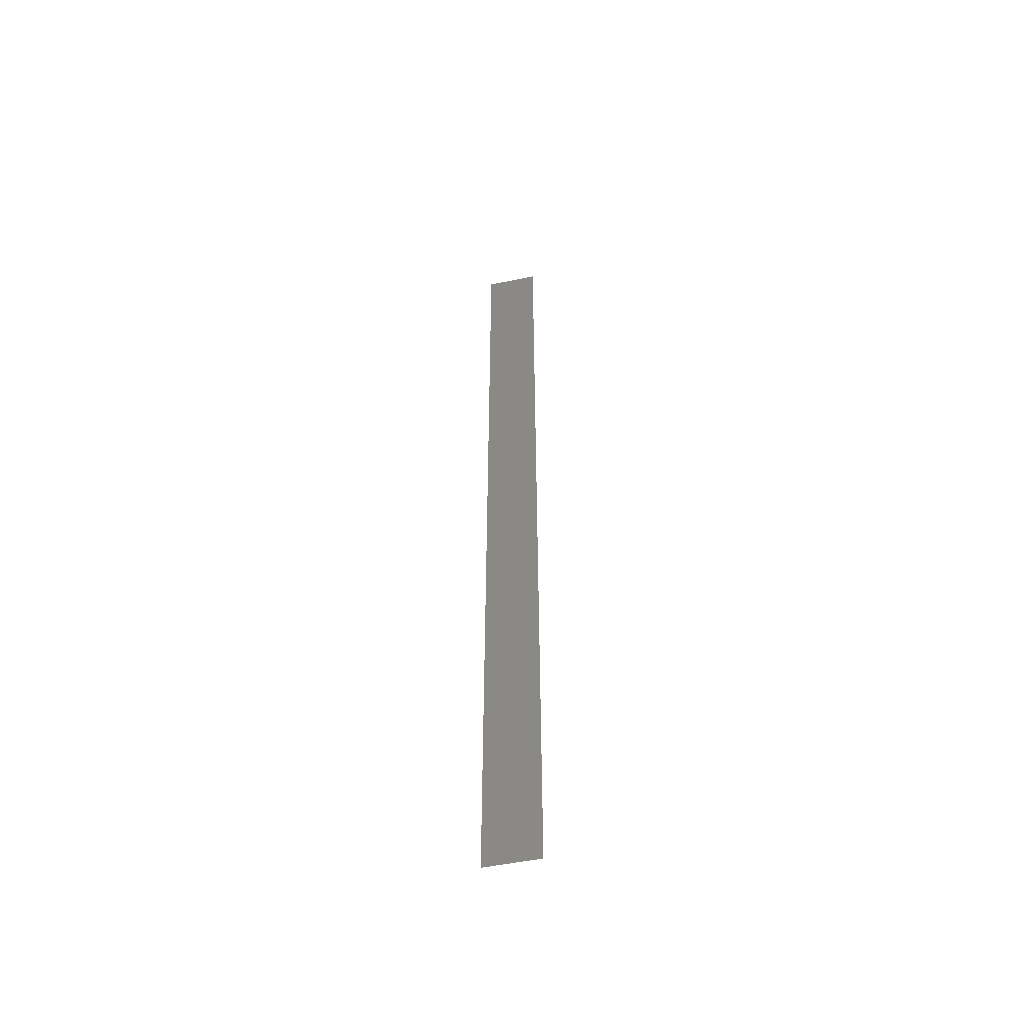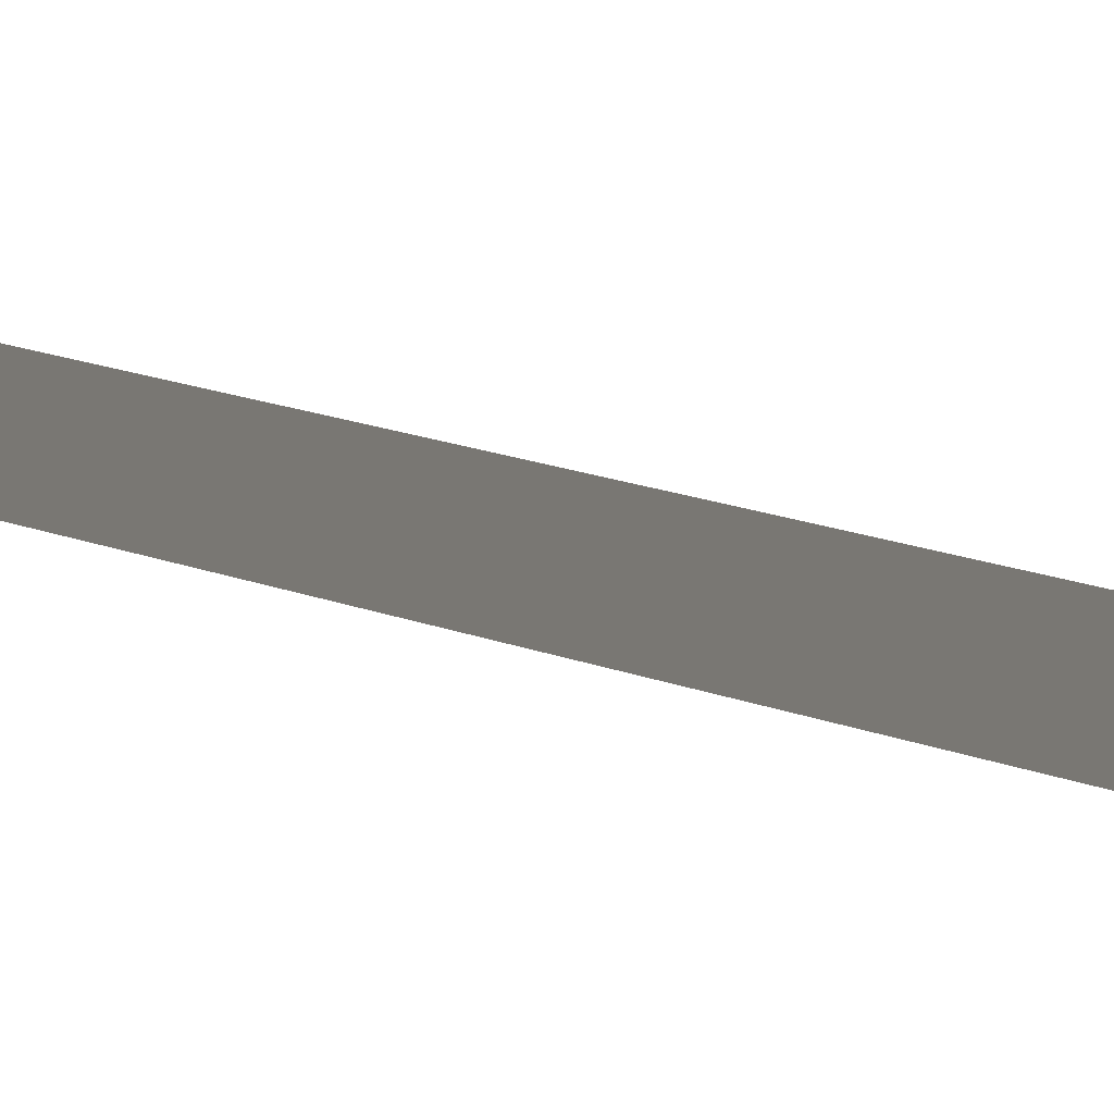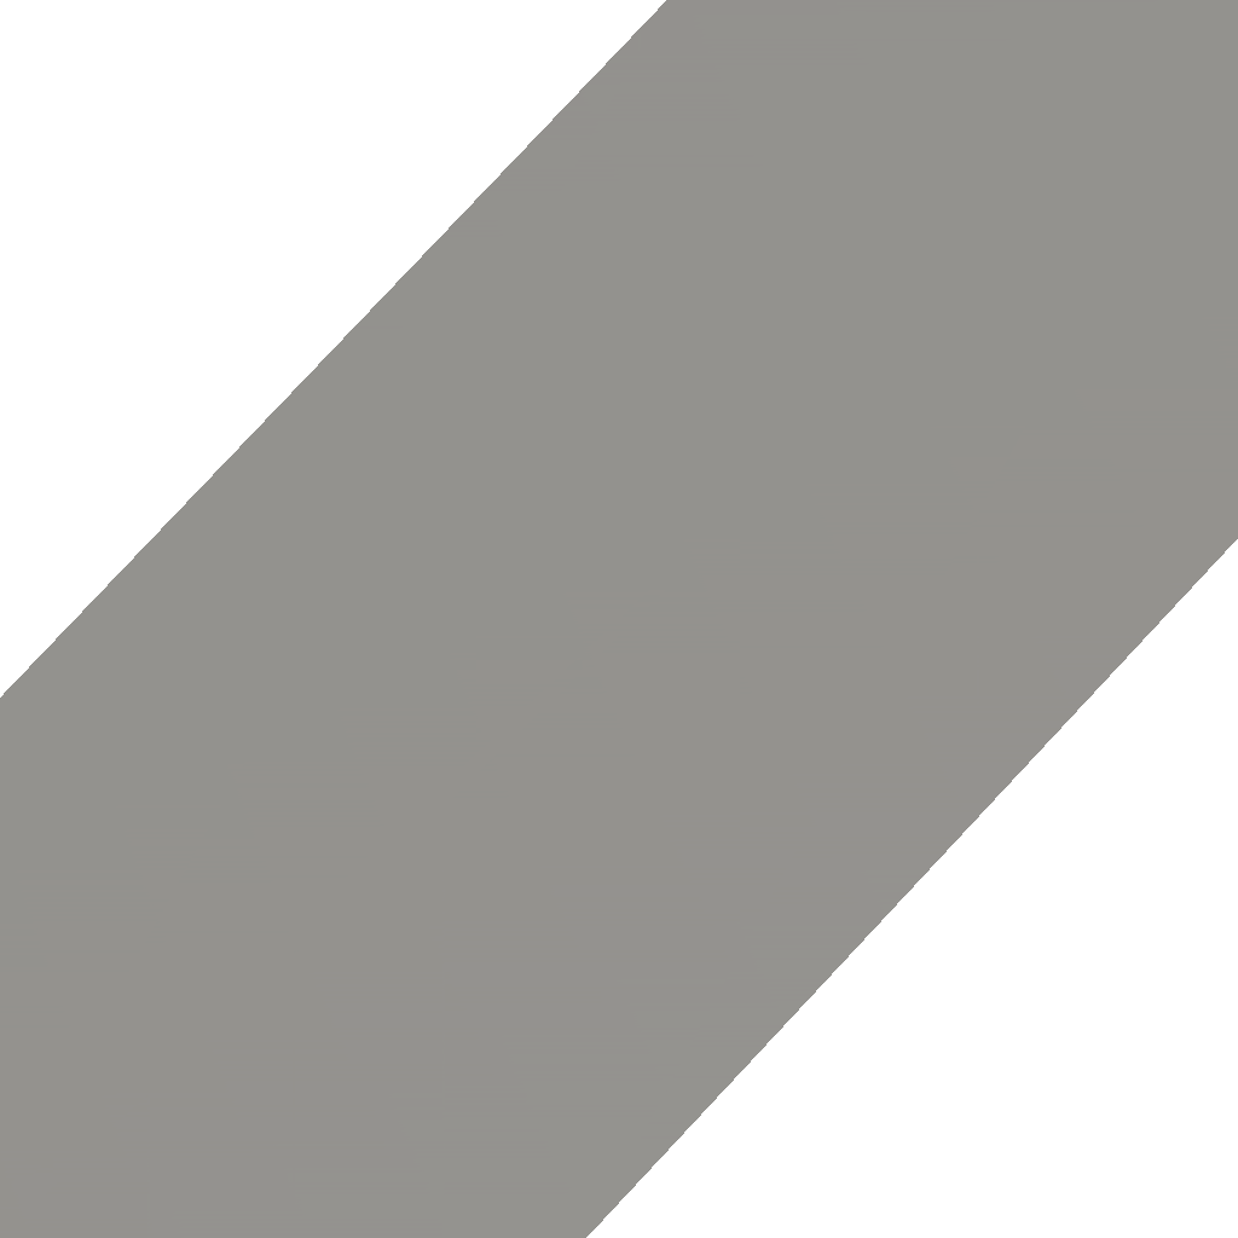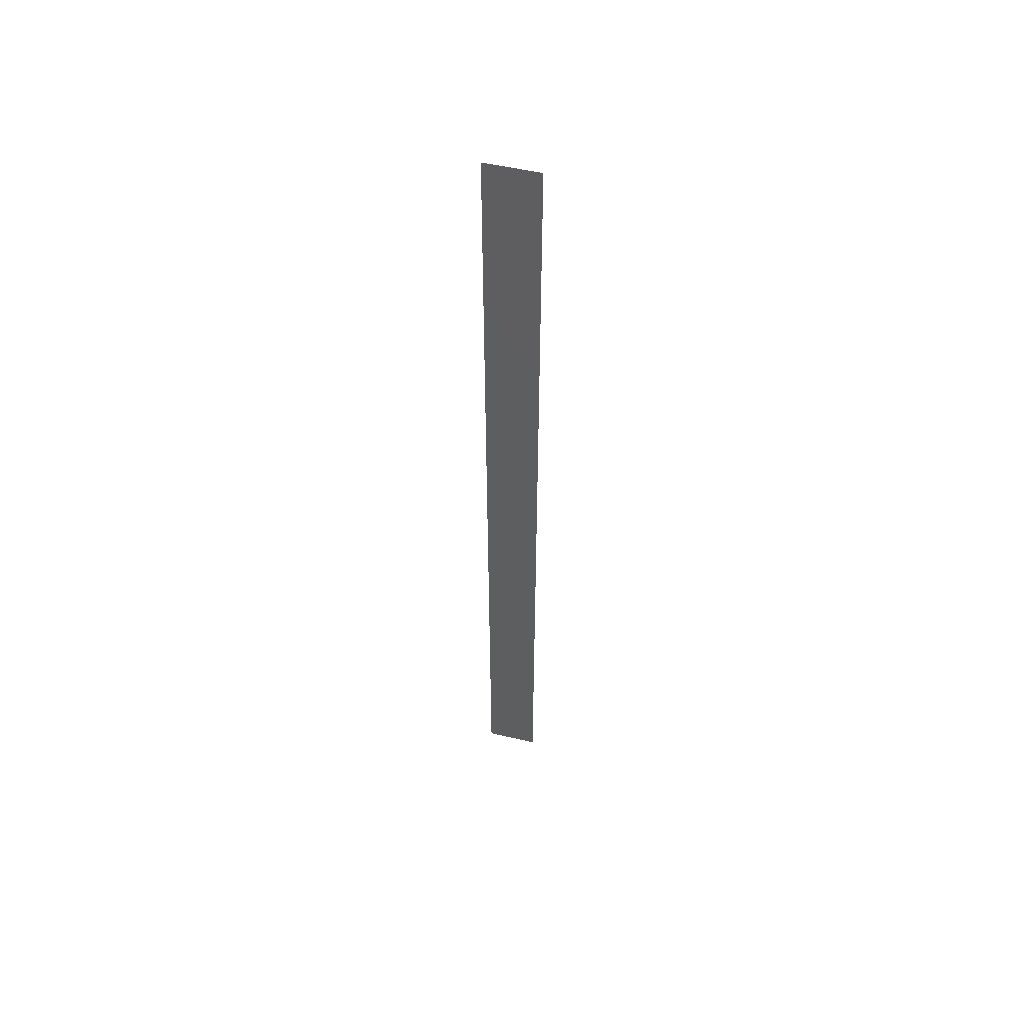
<metadata>
{"format":"stl","ext":"stl","renderer":"f3d","projection":"perspective","resolution":1024,"background":"white","views":[{"elev":-52.6,"azim":12.5,"up":"+Y"},{"elev":4.5,"azim":-18.7,"up":"+Z"},{"elev":55.9,"azim":38.0,"up":"+Z"},{"elev":53.6,"azim":-166.1,"up":"+Y"}]}
</metadata>
<code>
# stl→obj: 4 verts, 2 faces
v 24.6 32.18 2.518
v 24.5 32.18 2.518
v 24.5 30.38 2.518
v 24.6 30.38 2.518
f 1 2 3
f 1 3 4

</code>
